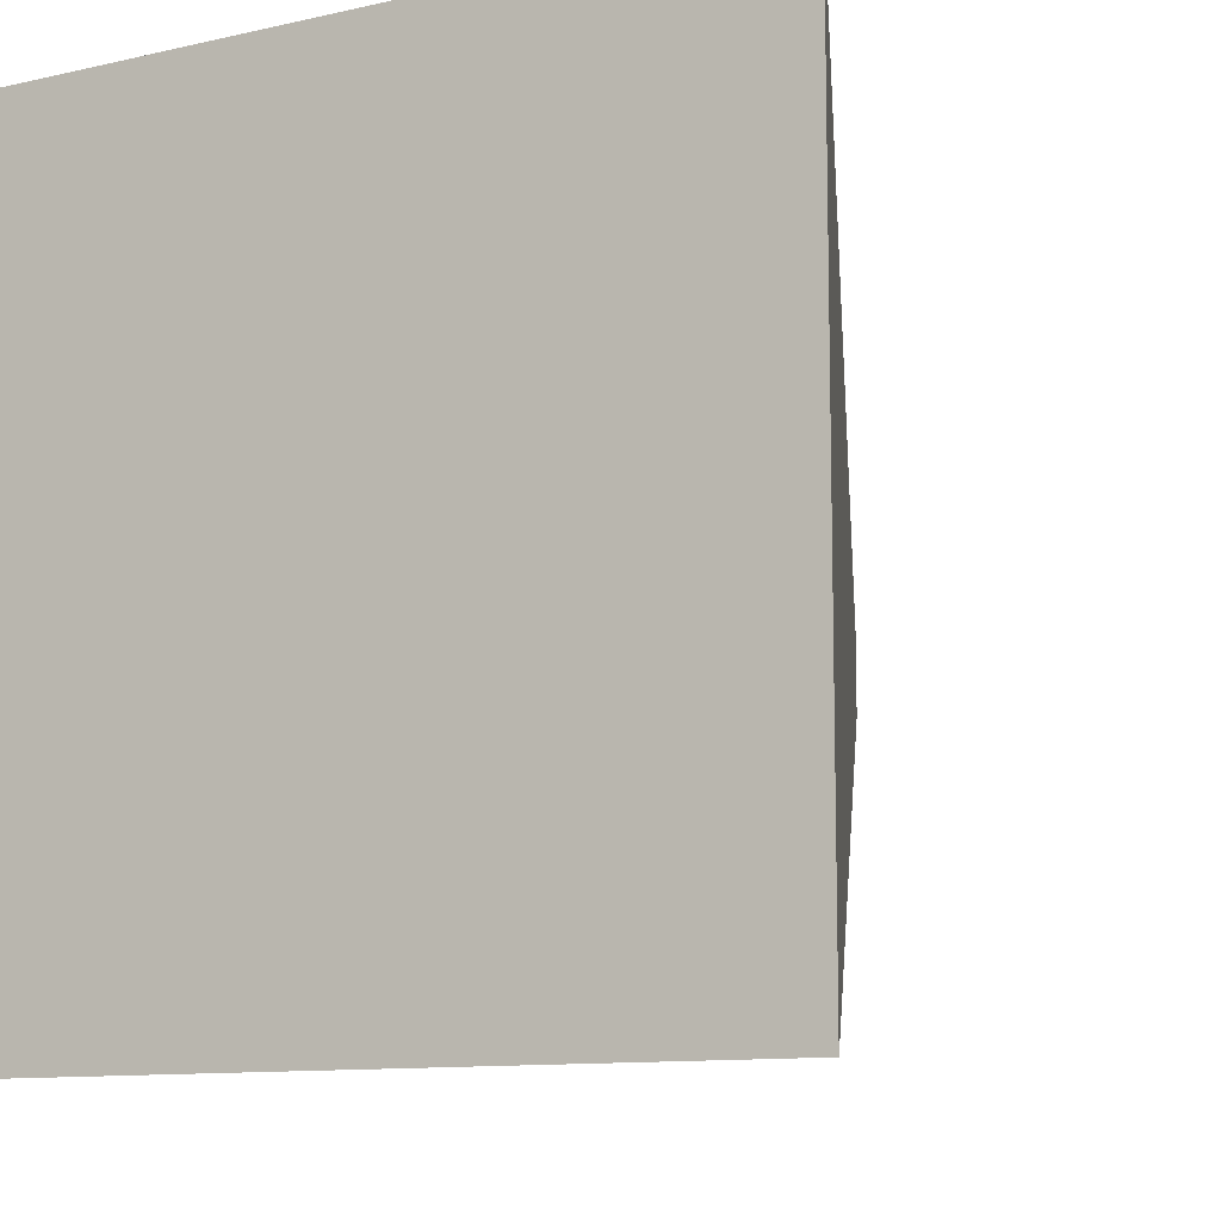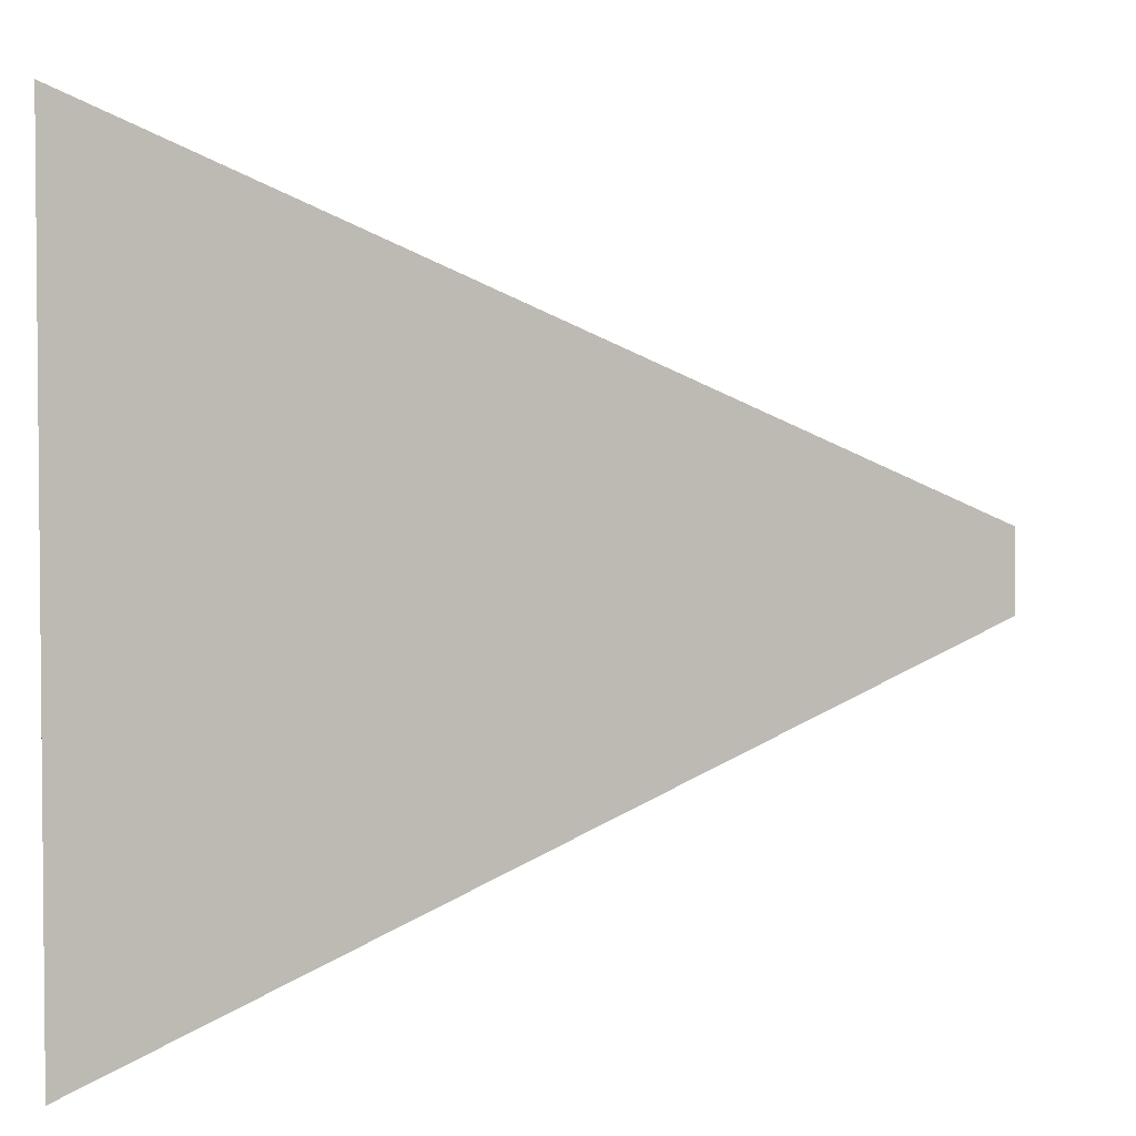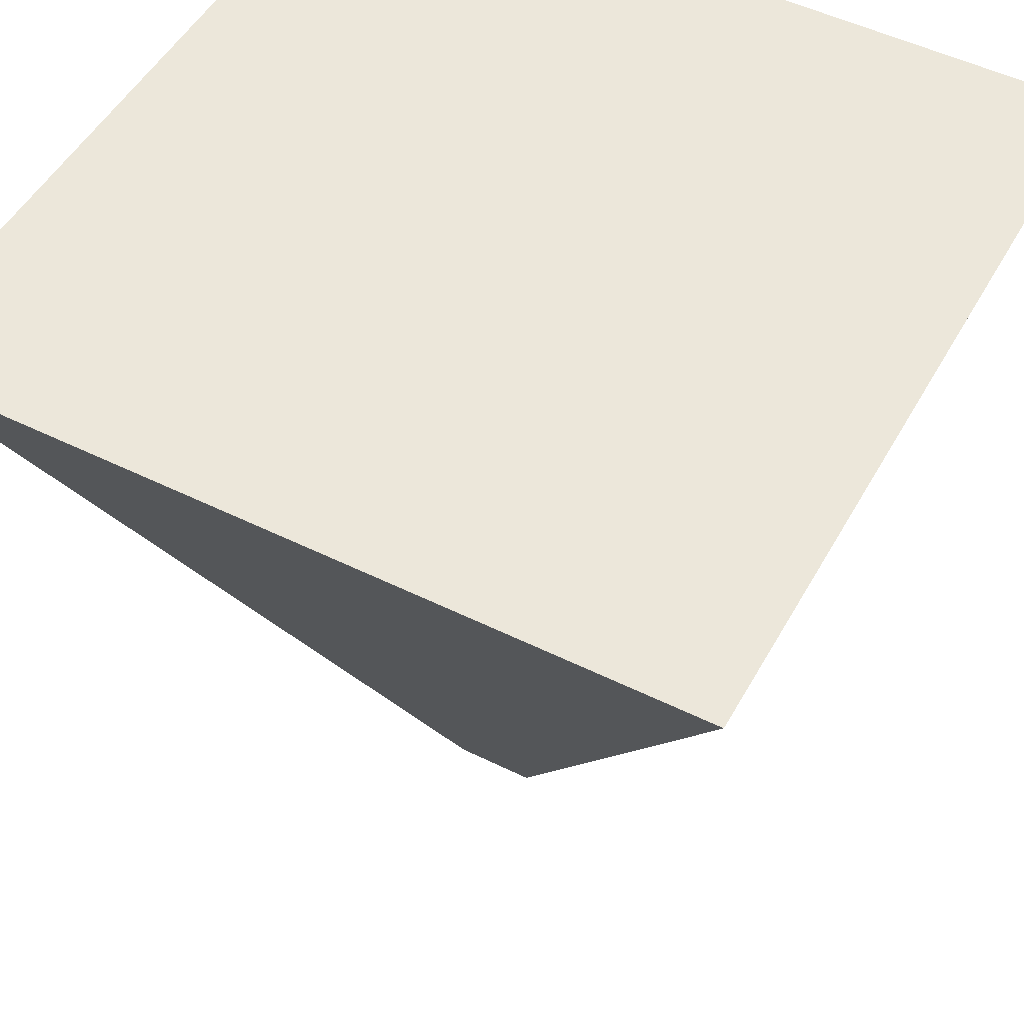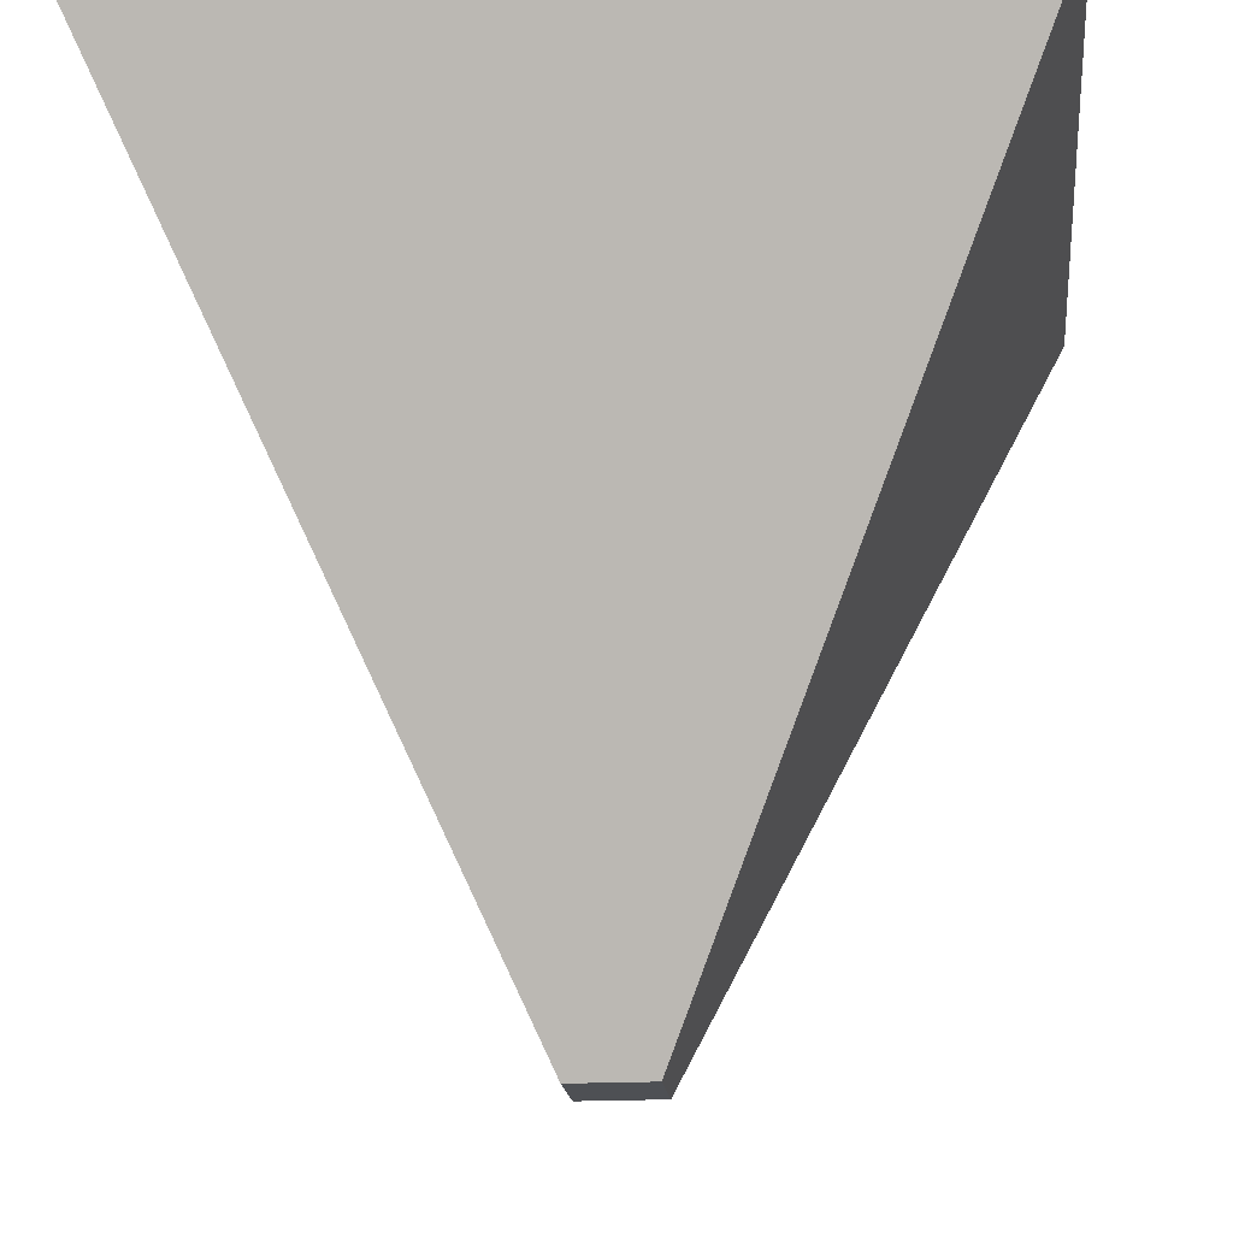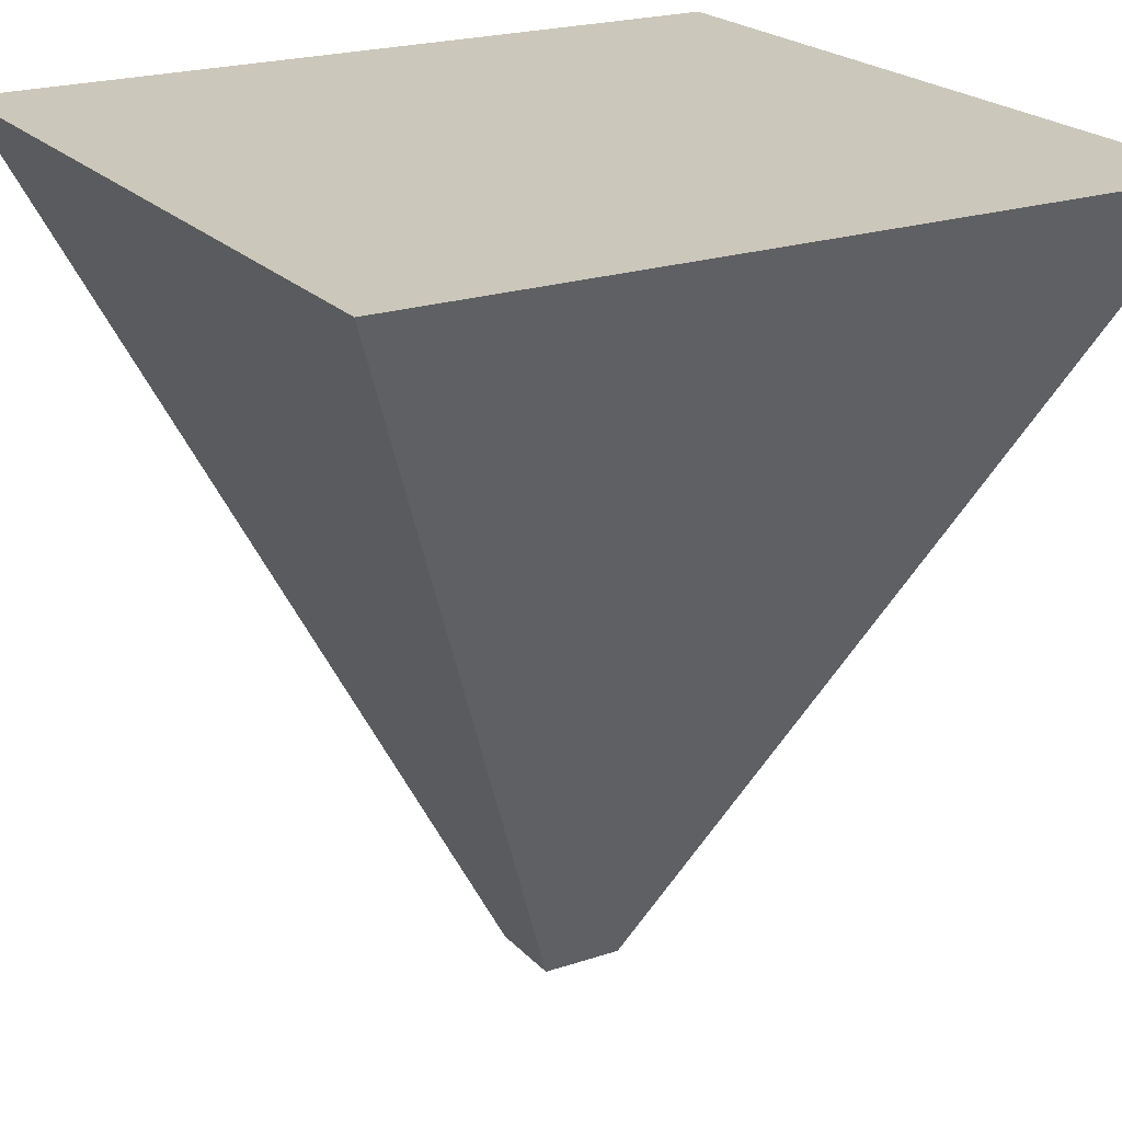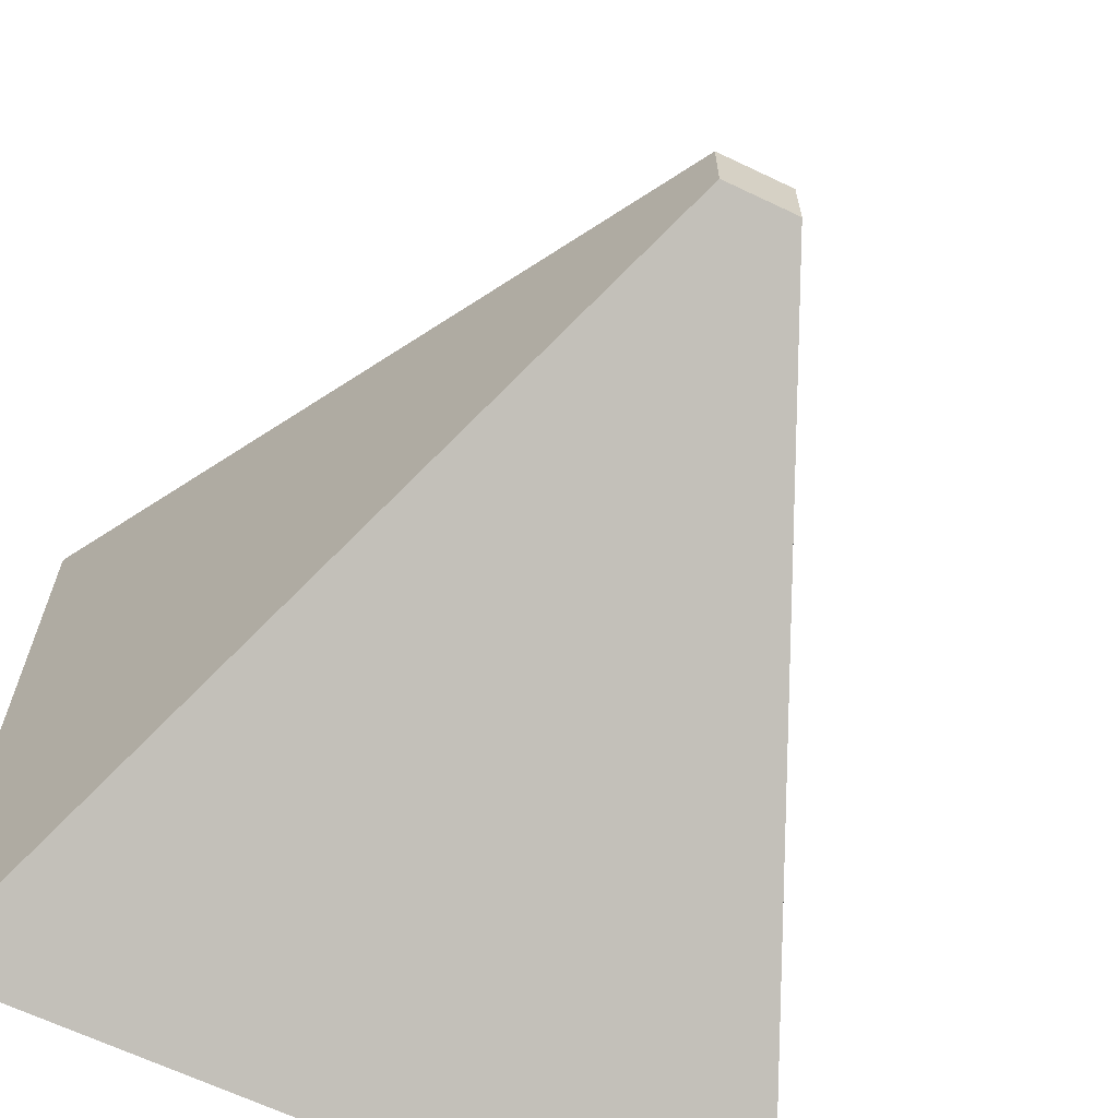
<metadata>
{"format":"obj","ext":"obj","renderer":"f3d","projection":"perspective","resolution":1024,"background":"white","views":[{"elev":-10.7,"azim":29.7,"up":"+Y"},{"elev":3.4,"azim":91.5,"up":"+Y"},{"elev":50.6,"azim":28.4,"up":"+Z"},{"elev":-18.6,"azim":-173.9,"up":"+Z"},{"elev":21.7,"azim":-30.3,"up":"+Z"},{"elev":-65.1,"azim":154.3,"up":"+Y"}]}
</metadata>
<code>
o Cube
v -0.1 0.1 -1
v -1 1 1
v -0.1 -0.1 -1
v -1 -1 1
v 0.1 0.1 -1
v 1 1 1
v 0.1 -0.1 -1
v 1 -1 1
f 7 4 3
f 5 8 7
f 4 6 2
f 3 2 1
f 1 6 5
f 7 1 5
f 7 8 4
f 5 6 8
f 4 8 6
f 3 4 2
f 1 2 6
f 7 3 1

</code>
